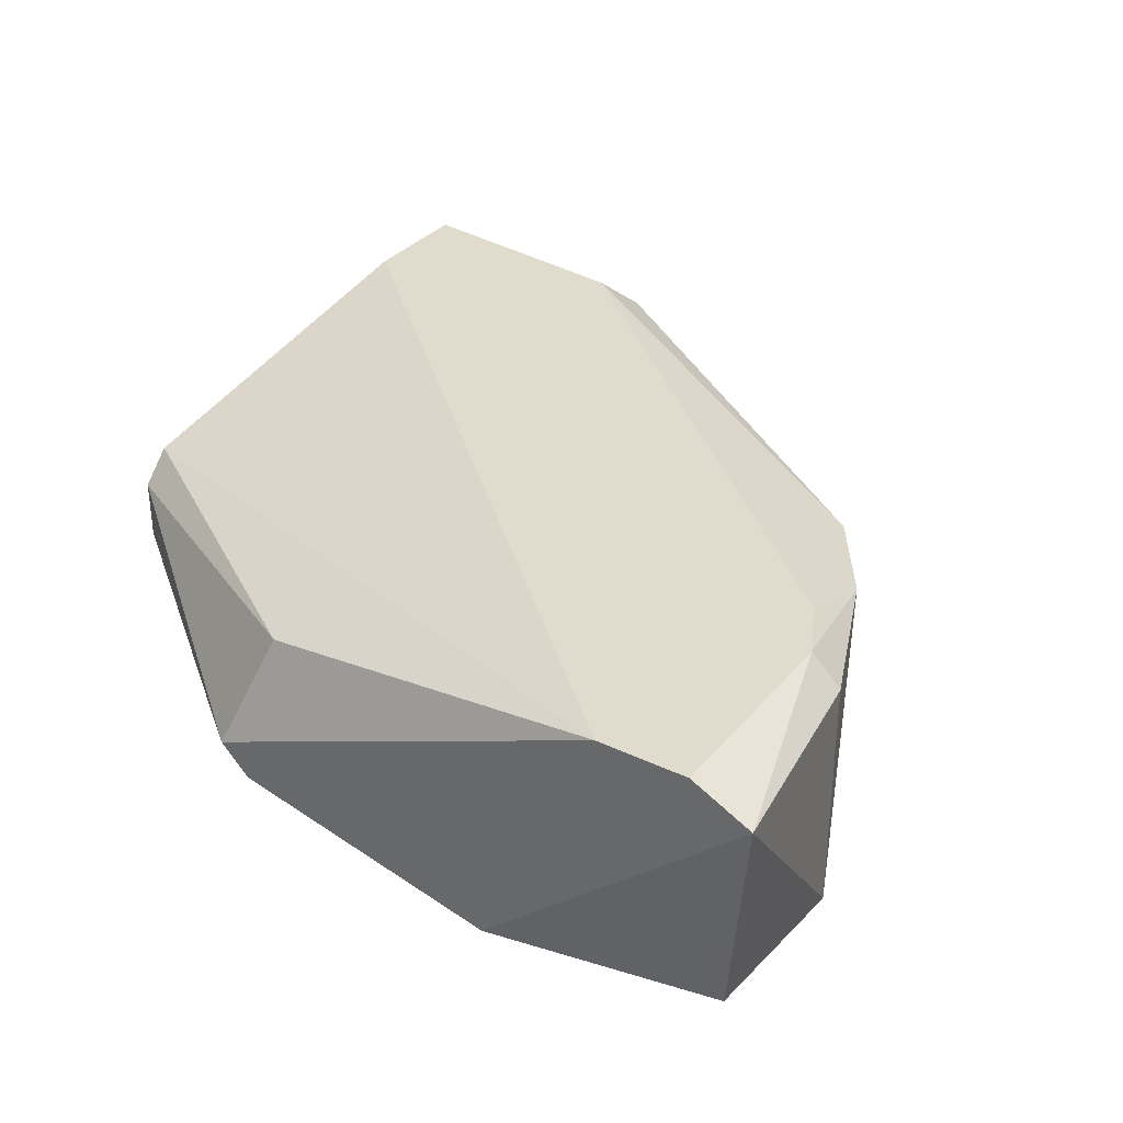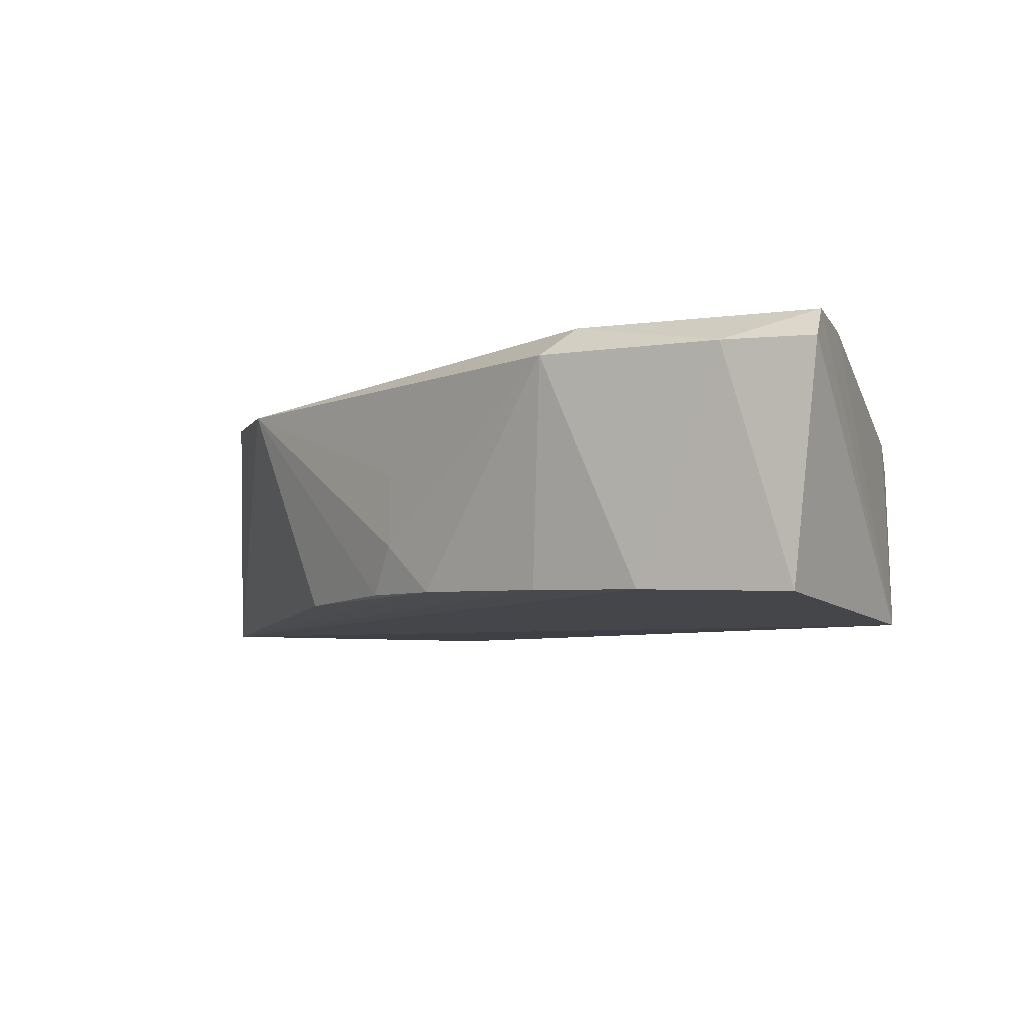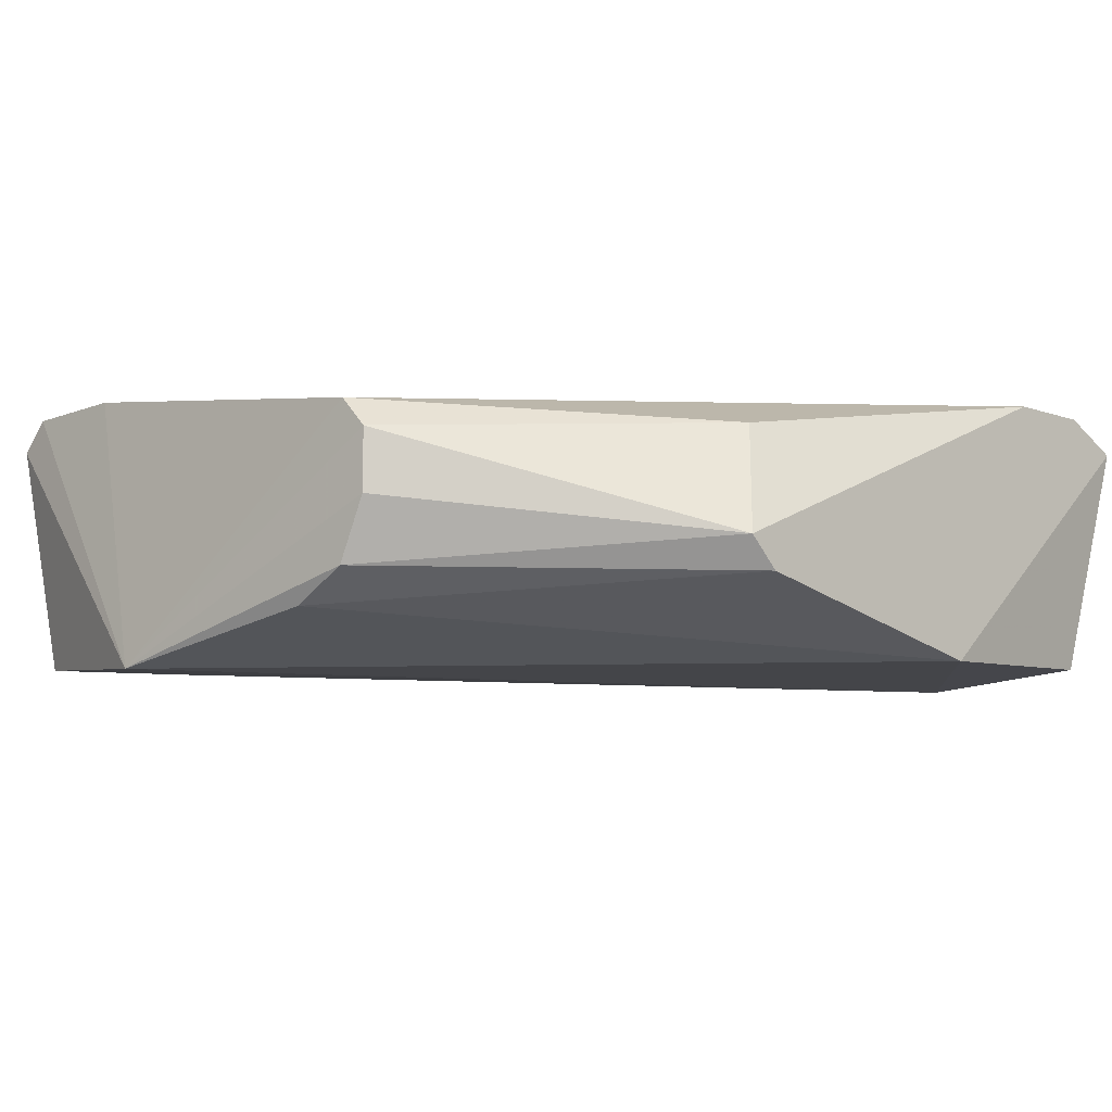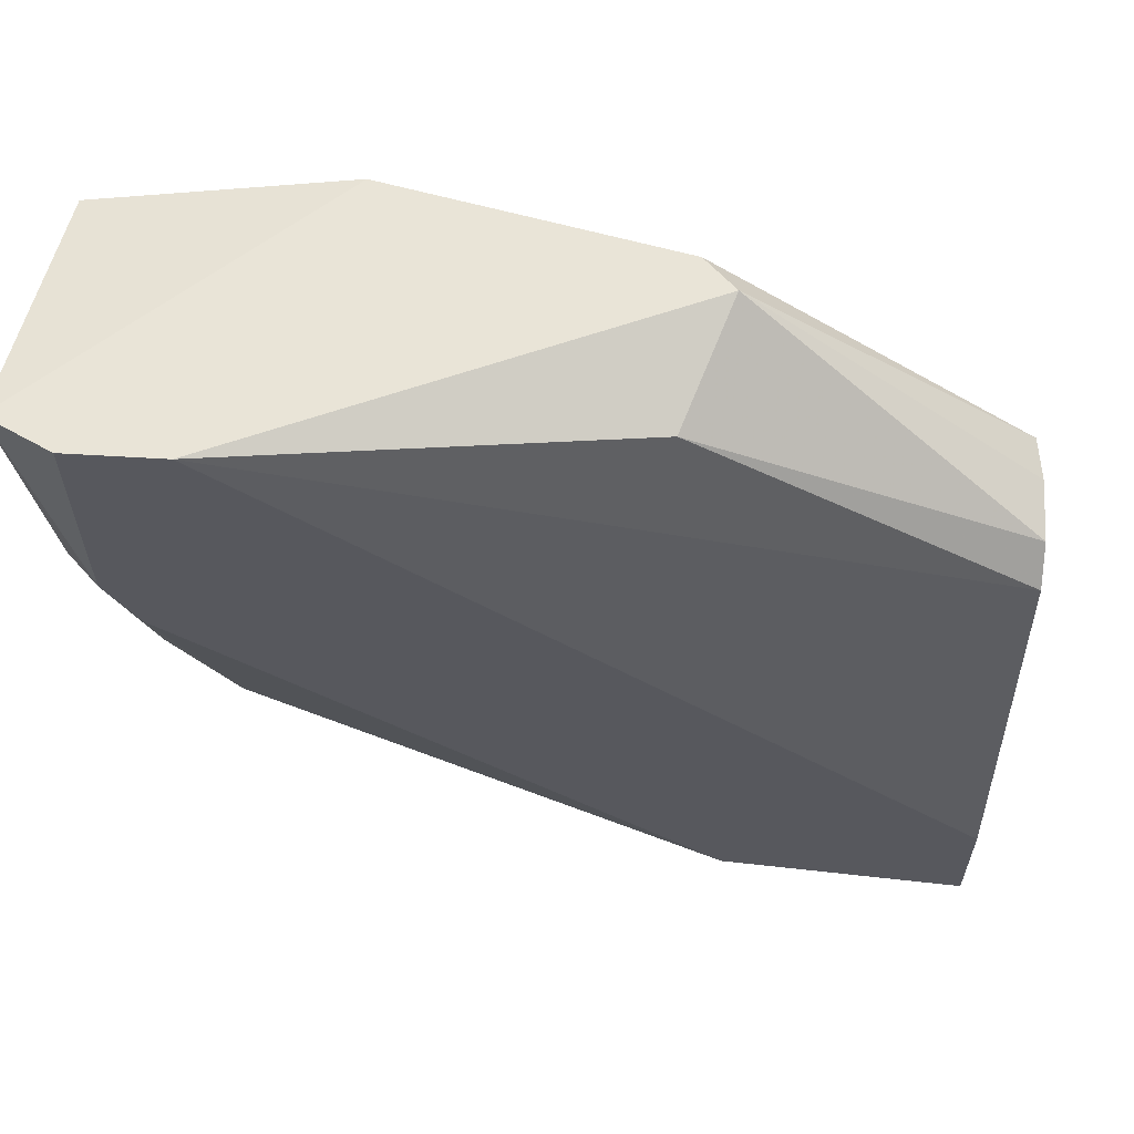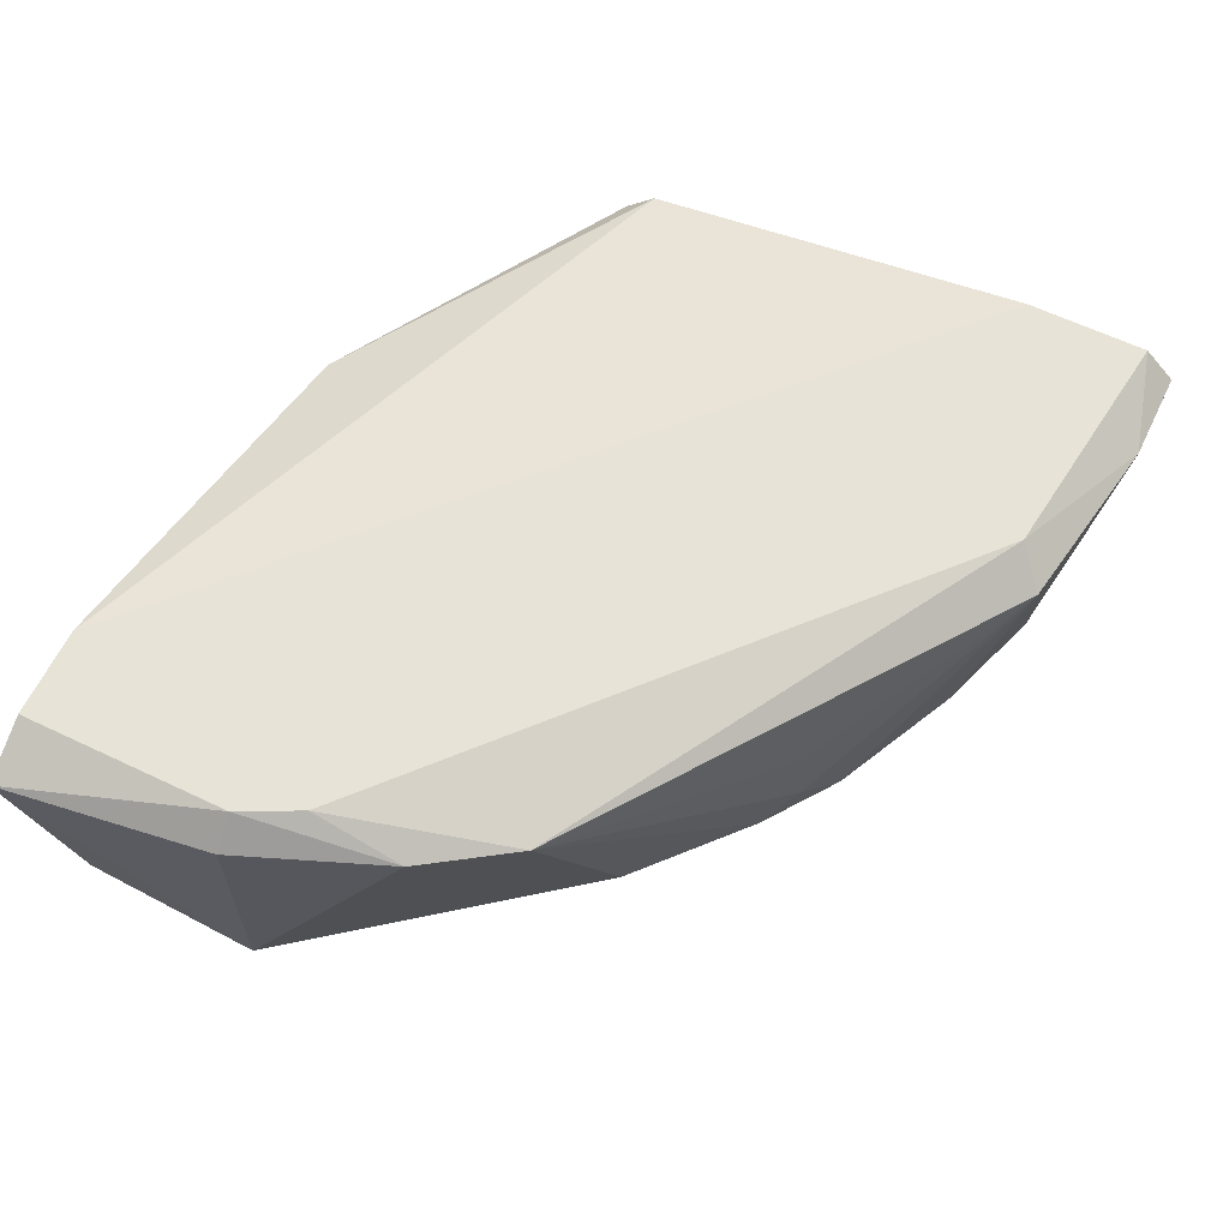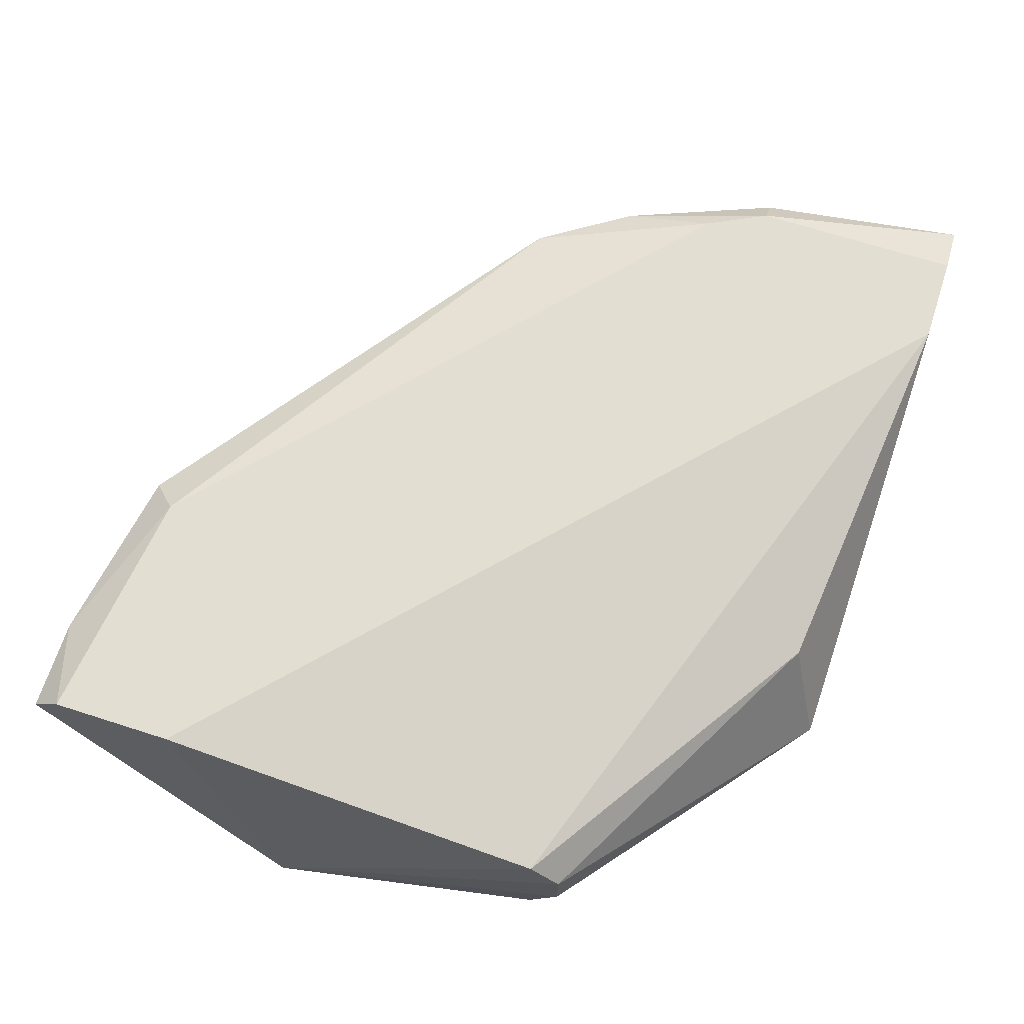
<metadata>
{"format":"obj","ext":"obj","renderer":"f3d","projection":"perspective","resolution":1024,"background":"white","views":[{"elev":33.2,"azim":-146.8,"up":"+Z"},{"elev":-6.0,"azim":16.2,"up":"+Z"},{"elev":-9.0,"azim":136.5,"up":"+Z"},{"elev":61.1,"azim":3.5,"up":"+Y"},{"elev":62.4,"azim":-64.2,"up":"+Z"},{"elev":67.4,"azim":107.9,"up":"+Z"}]}
</metadata>
<code>
v -0.09713 -0.1398 0.1635
v -0.05515 -0.01073 0.1514
v -0.1751 -0.01073 0.183
v 0.001676 -0.1685 0.1893
v -0.004177 -0.1694 0.1343
v -0.1688 -0.05493 0.1325
v 0.001676 -0.07388 0.1388
v 0.001676 -0.06126 0.1767
v -0.1435 -0.1054 0.183
v -0.1183 -0.01073 0.1325
v -0.1435 -0.01073 0.1893
v 0.009322 -0.1202 0.13
v -0.1023 -0.1345 0.1374
v -0.05515 -0.1685 0.183
v -0.1625 -0.05493 0.1893
v -0.1678 -0.0175 0.1348
v 0.001676 -0.1433 0.1893
v -0.04883 -0.1622 0.1893
v -0.05942 -0.1583 0.1363
v 0.001676 -0.05493 0.1577
v -0.064 -0.01898 0.1751
v -0.1688 -0.05493 0.183
v 0.001676 -0.1749 0.183
v -0.1245 -0.1144 0.1366
v -0.06146 -0.01073 0.1451
v 0.001676 -0.06126 0.1451
v 0.001676 -0.05493 0.1703
v -0.03602 -0.1661 0.1355
v -0.01729 -0.1749 0.183
v -0.1561 -0.0865 0.183
v -0.08671 -0.1455 0.1372
v -0.1625 -0.01073 0.1893
v -0.1561 -0.06758 0.1893
v -0.09722 -0.1402 0.1477
f 31 14 34
f 3 2 10
f 2 3 11
f 5 6 12
f 6 10 12
f 10 7 12
f 9 1 14
f 4 11 15
f 6 3 16
f 3 10 16
f 10 6 16
f 11 4 17
f 8 11 17
f 4 12 17
f 12 8 17
f 9 14 18
f 4 15 18
f 2 11 21
f 11 8 21
f 3 6 22
f 15 3 22
f 12 4 23
f 5 12 23
f 9 6 24
f 13 9 24
f 10 2 25
f 7 10 25
f 12 7 26
f 2 20 26
f 20 12 26
f 25 2 26
f 7 25 26
f 8 12 27
f 20 2 27
f 12 20 27
f 2 21 27
f 21 8 27
f 6 5 28
f 19 6 28
f 14 19 28
f 4 18 29
f 18 14 29
f 23 4 29
f 5 23 29
f 28 5 29
f 14 28 29
f 6 9 30
f 22 6 30
f 15 22 30
f 6 19 31
f 19 14 31
f 24 6 31
f 13 24 31
f 11 3 32
f 3 15 32
f 15 11 32
f 9 18 33
f 18 15 33
f 30 9 33
f 15 30 33
f 1 9 34
f 9 13 34
f 14 1 34
f 13 31 34

</code>
